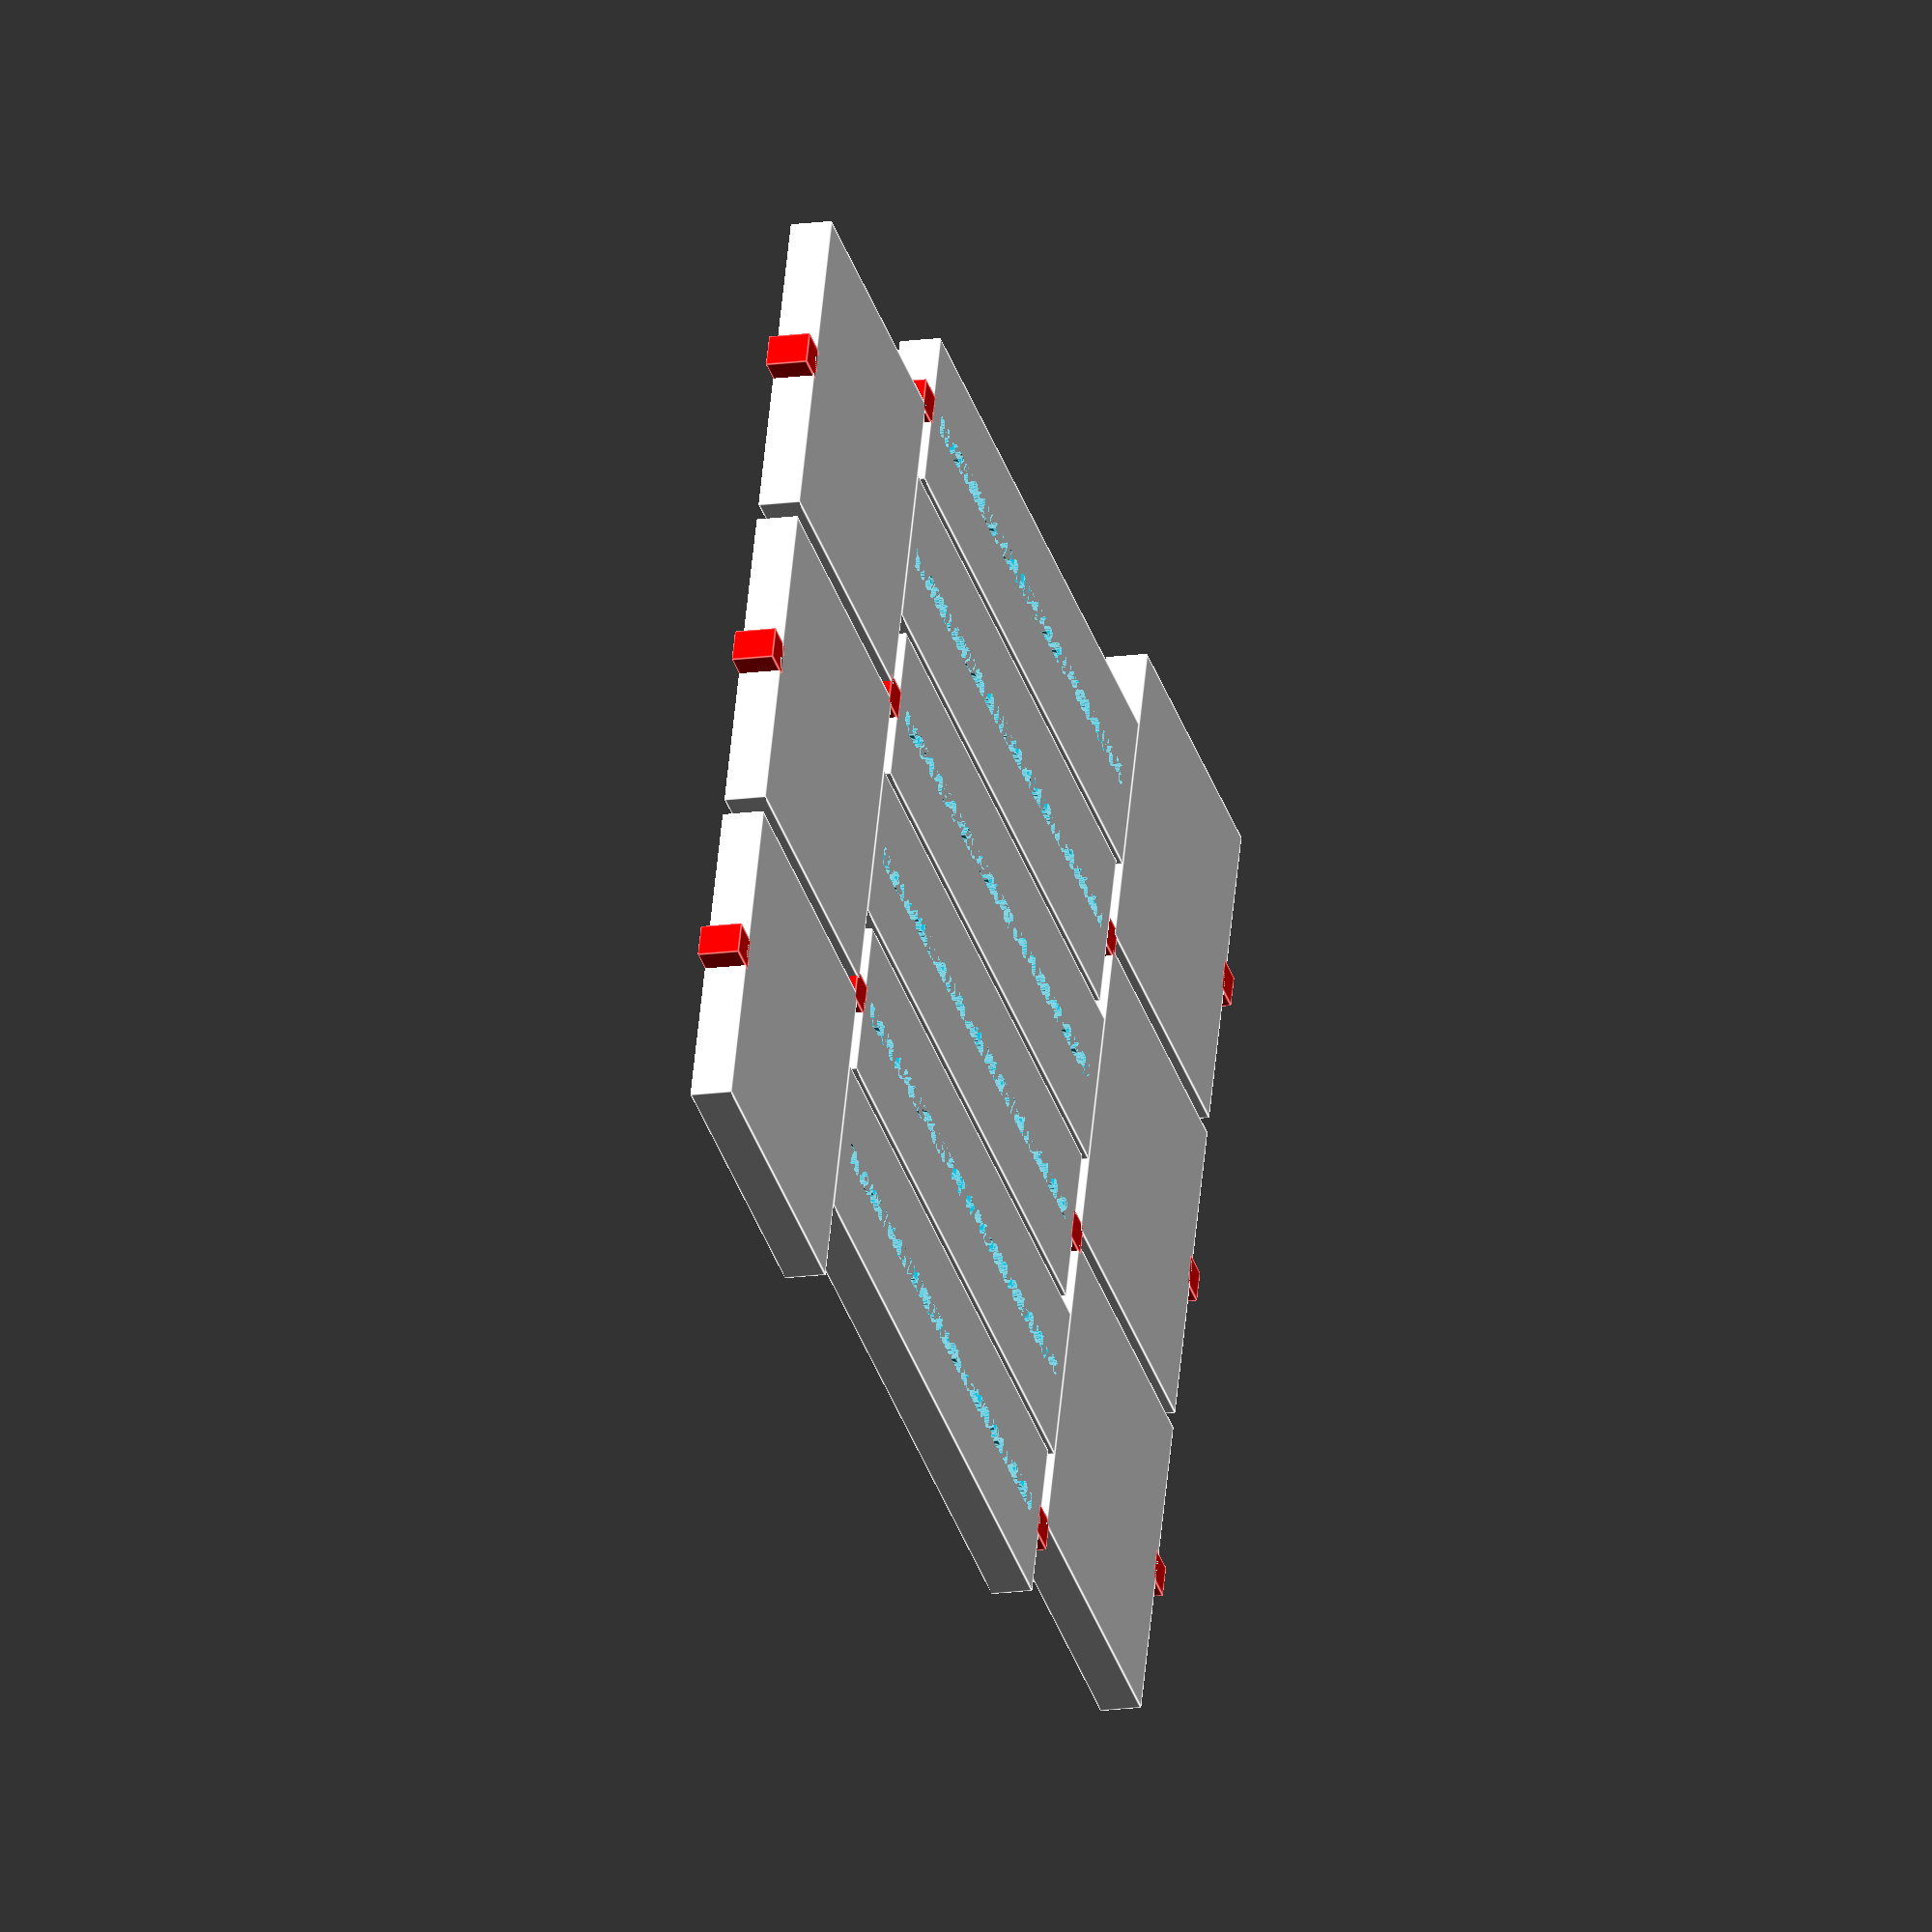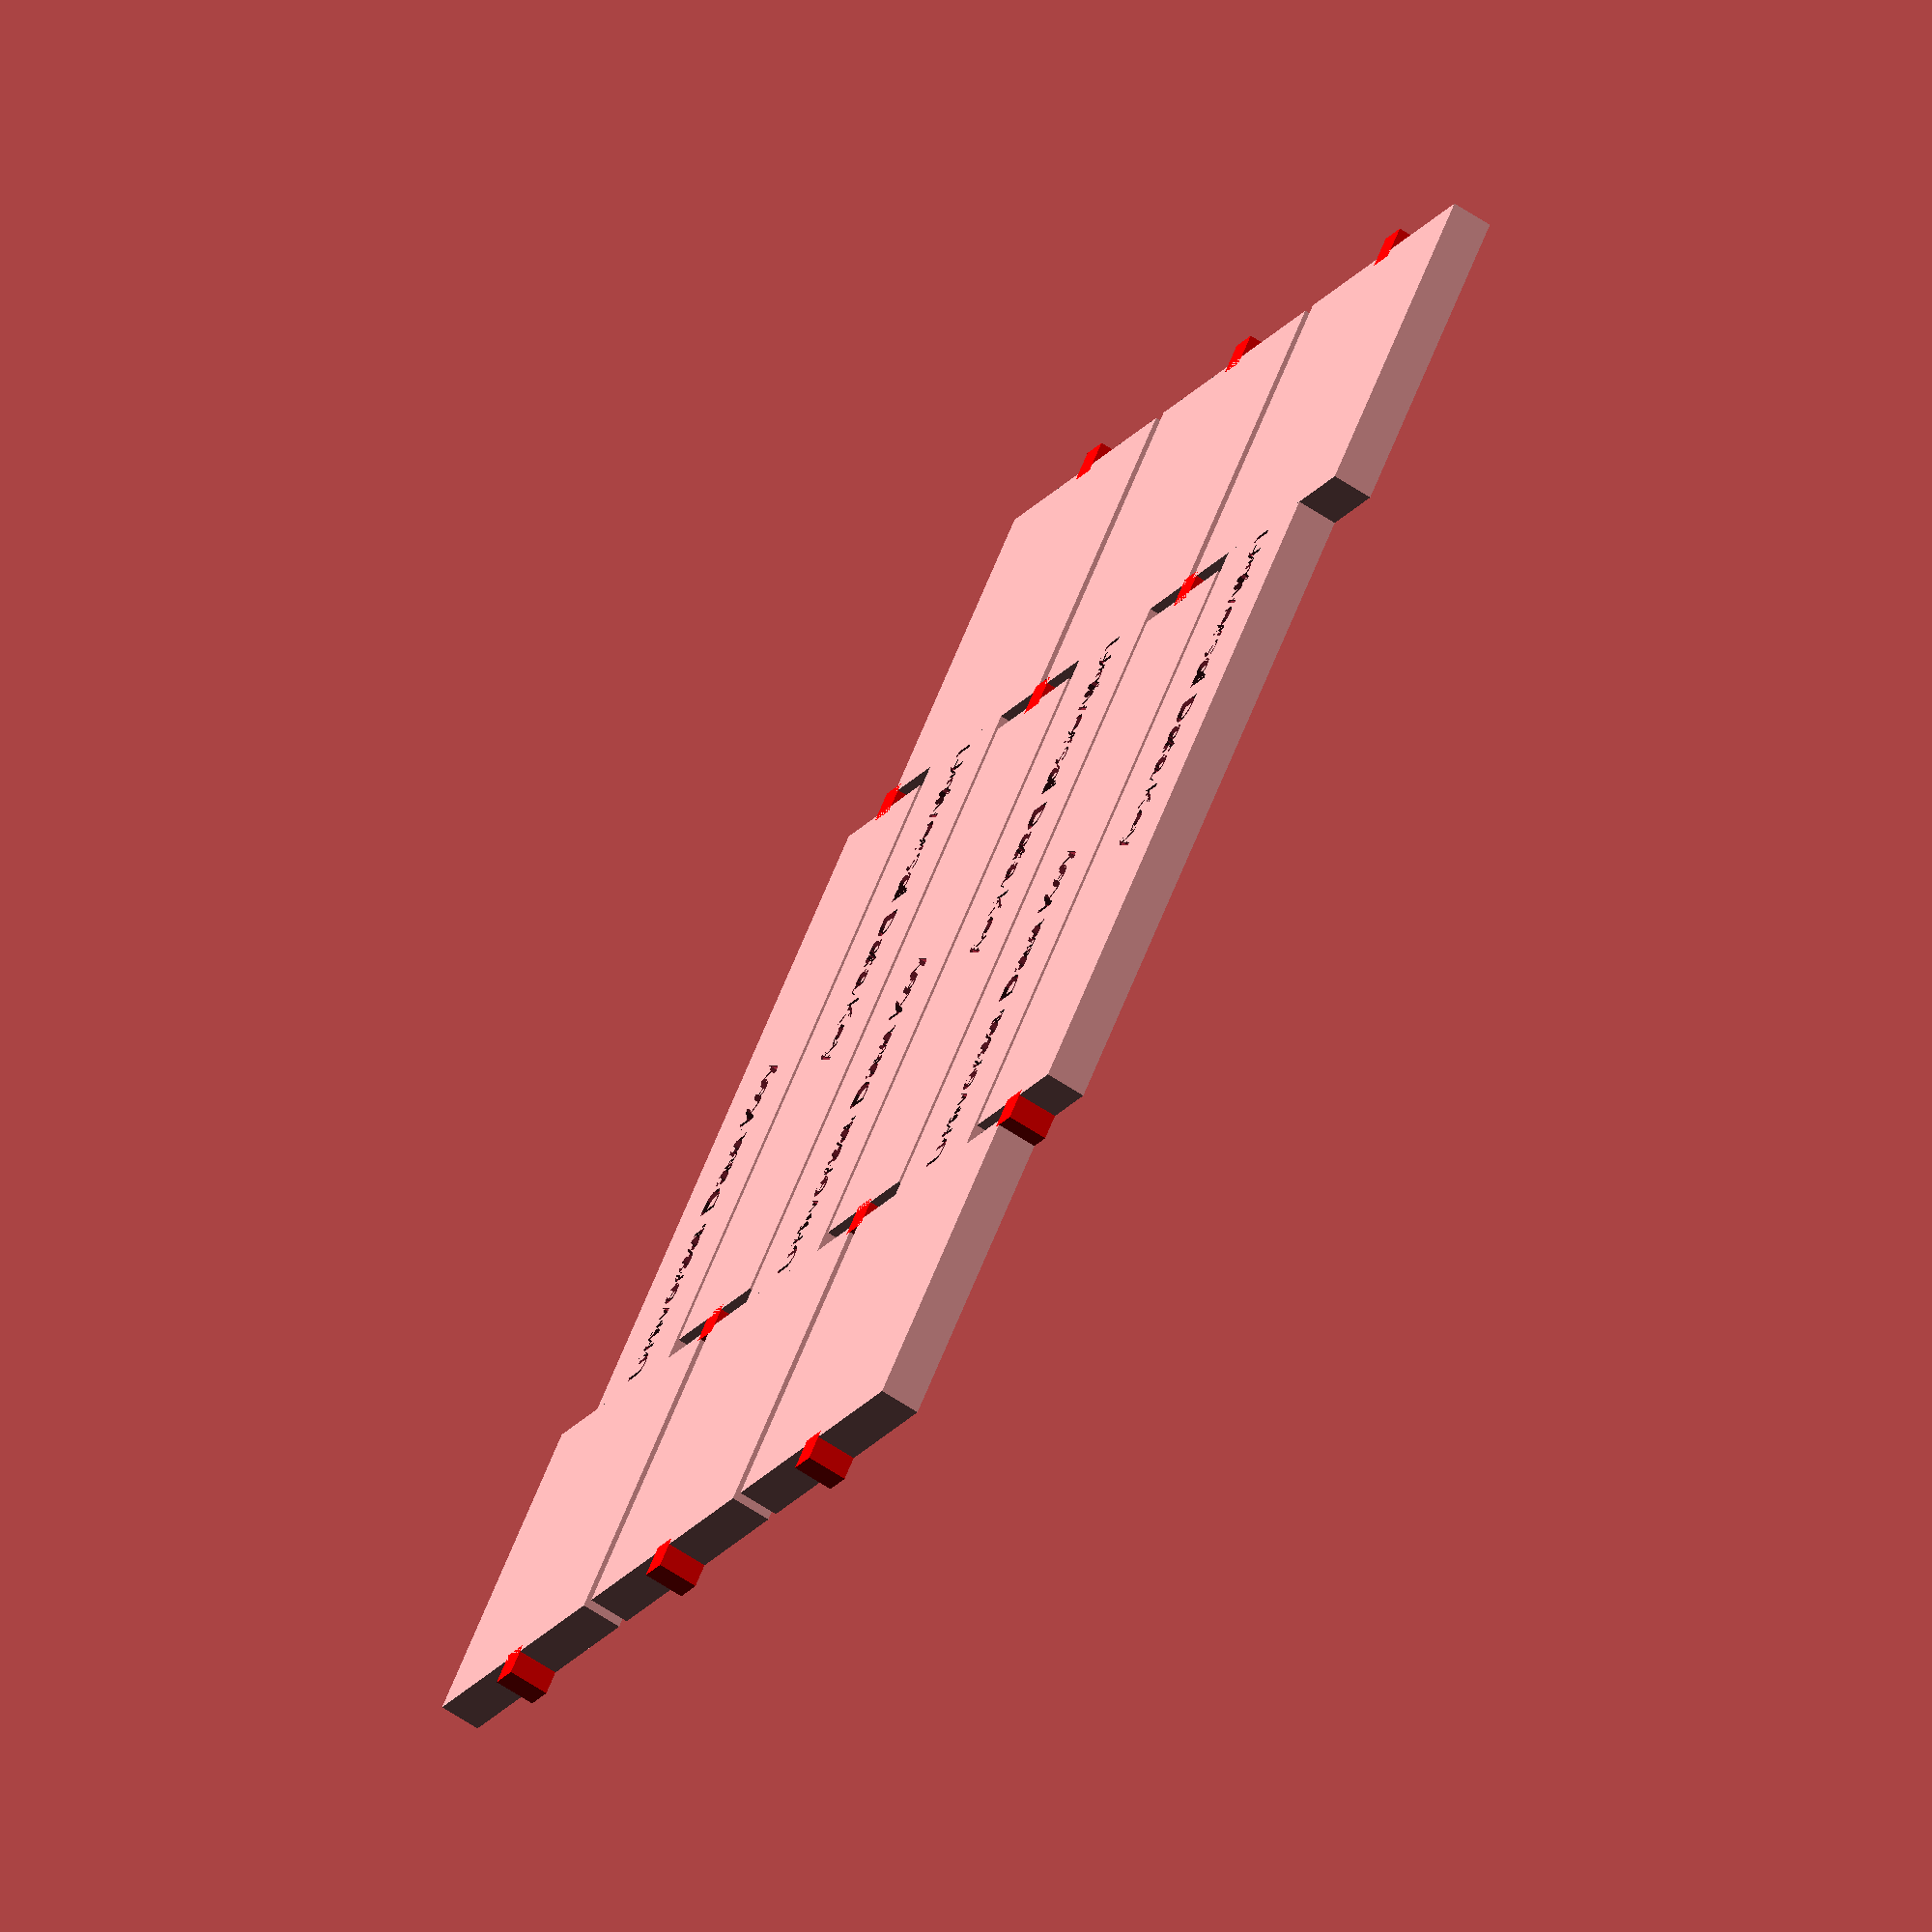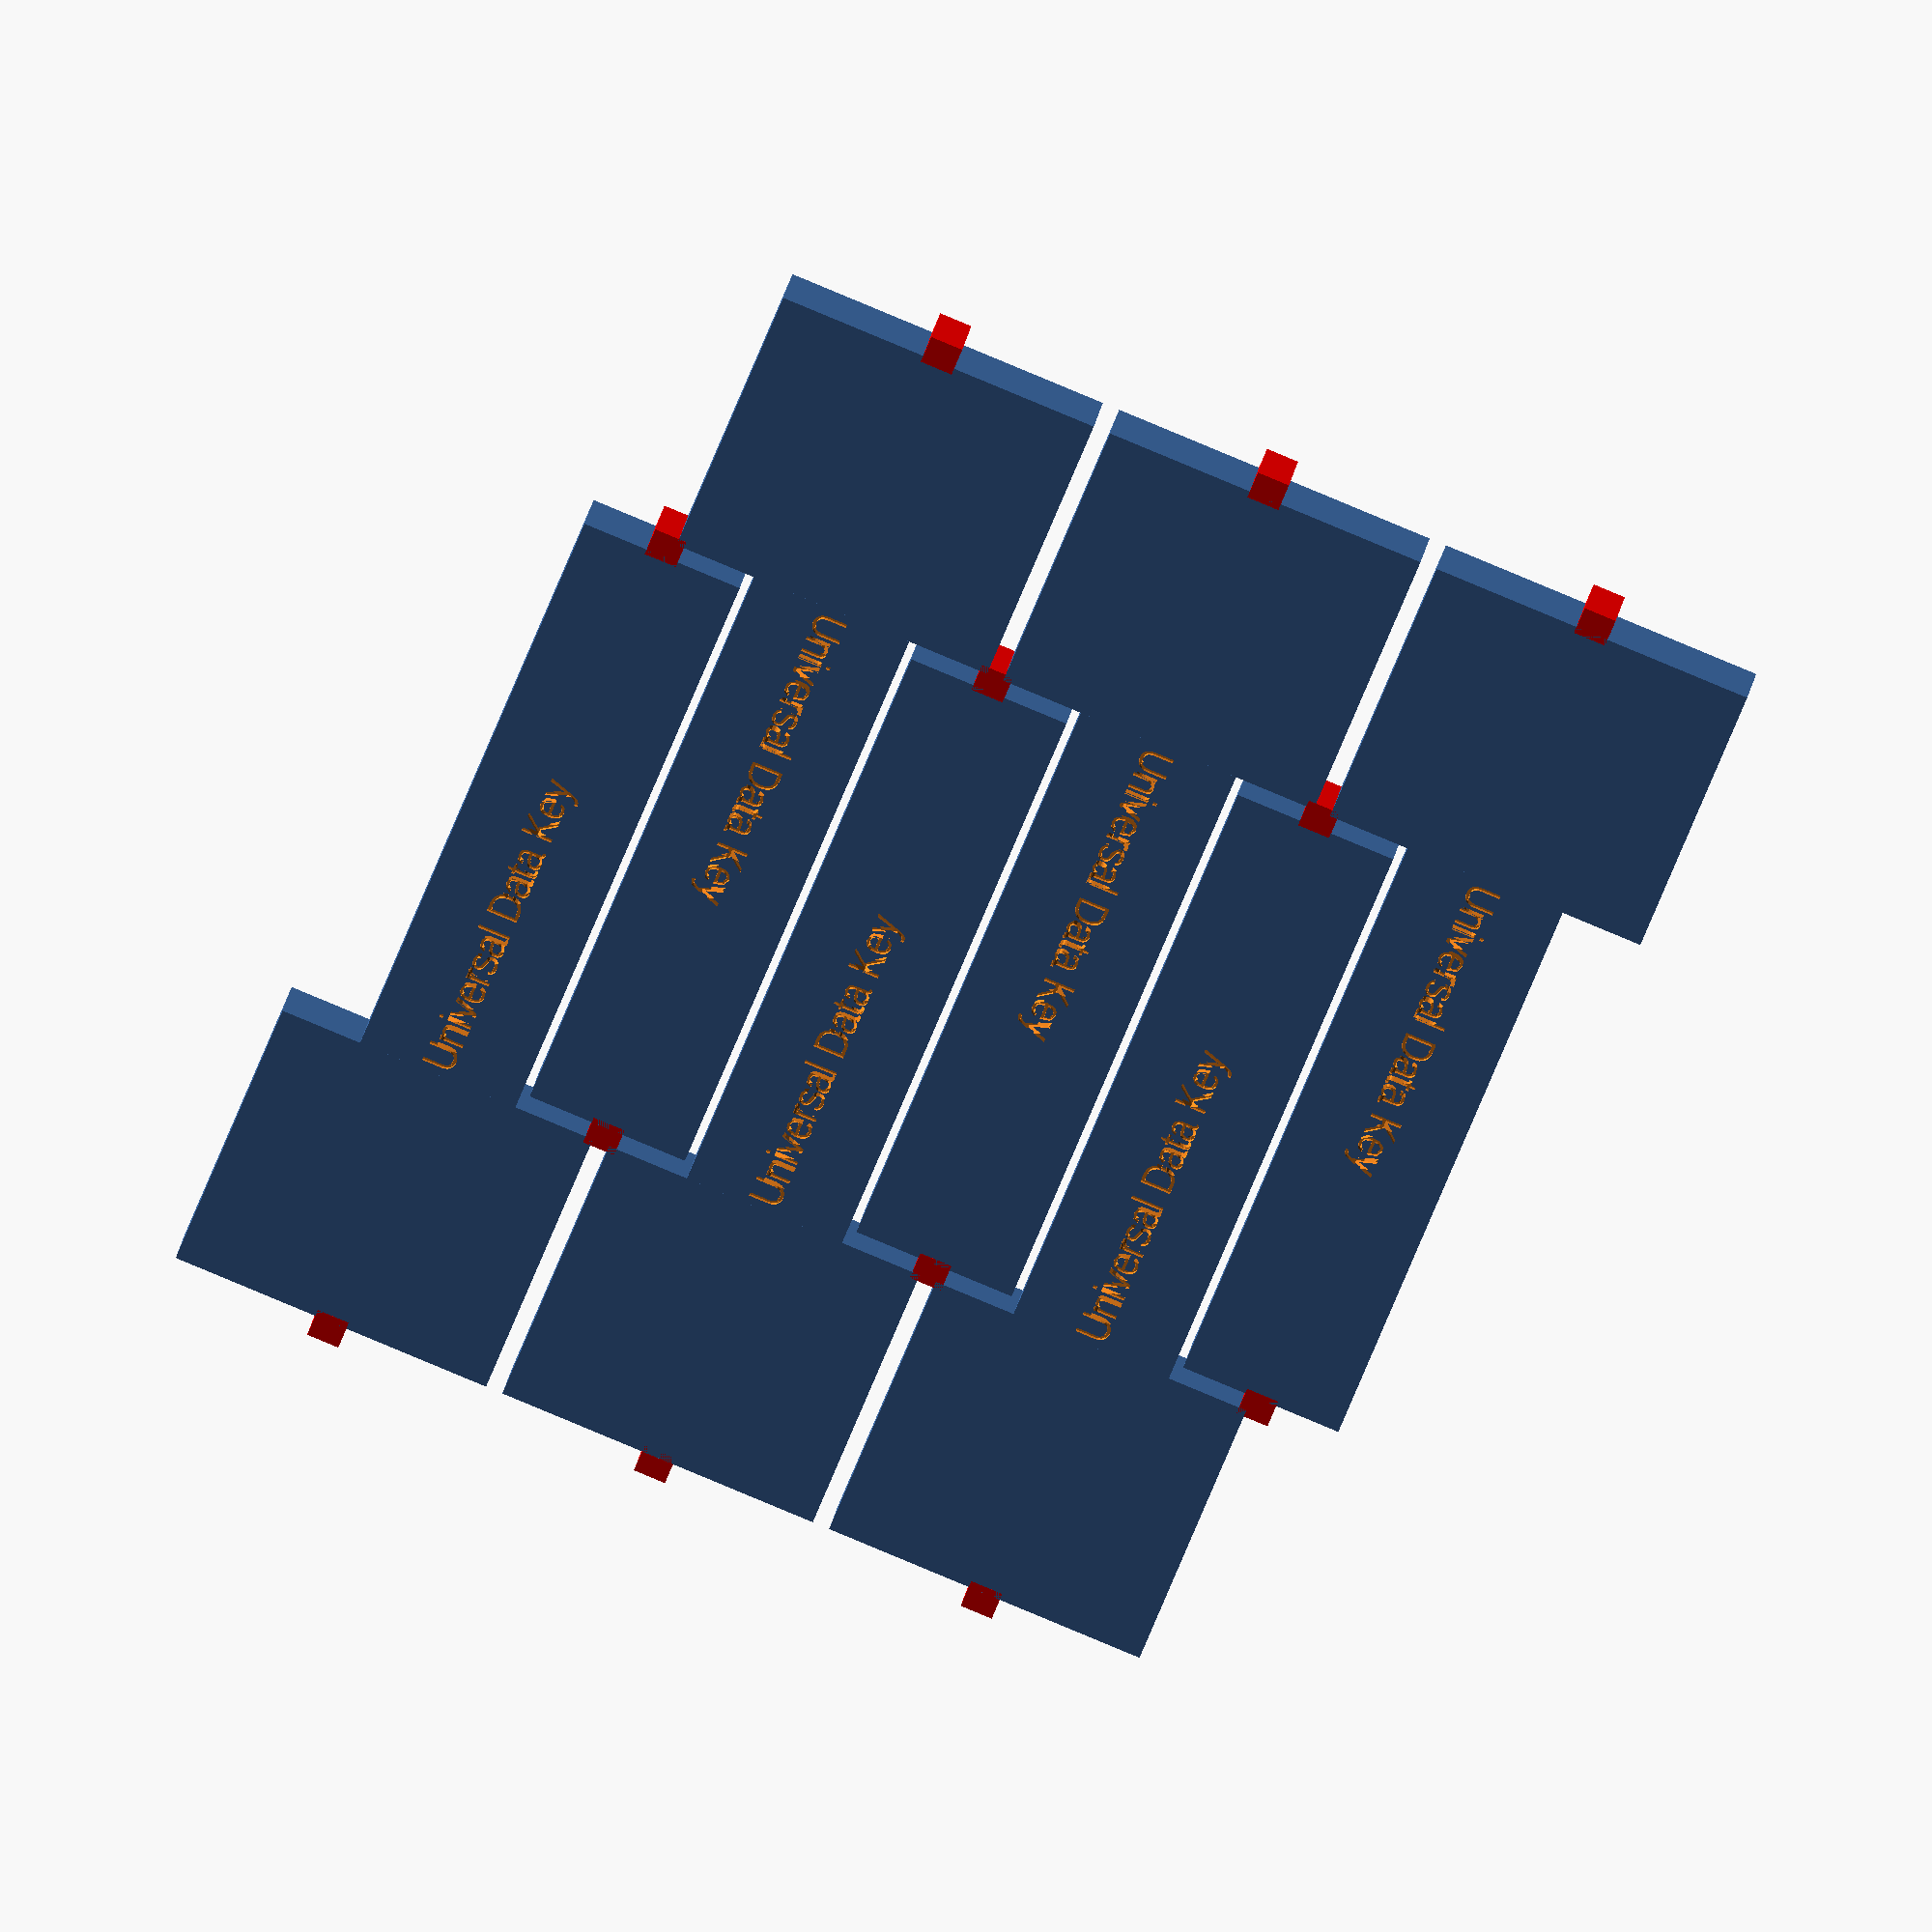
<openscad>
// key

//$fn = 10;

imgSize = 128; //256;

module key(a=10,b=3,x=0,y=0,rot=0,hash="1234567890abcde"){
    aa = a;
    a = .95*a;
    imgSize = 128; //256;
    translate([x,y,0]) 
        rotate([0,0,rot]){
            difference(){
            union(){
                    // head
                    scale([1,1,b/a]) cube(a,center = true);
                    // tail
                    translate([1.55*a,0,0]) scale([2.1,.5,b/a]) cube(a,center = true);
                    // connectors
                    color("red")
                    translate([-aa/2,0,0]) scale([.1,.1,b/a]) cube(a,center = true);
                    color("red")
                    translate([2.5*aa,0,0]) scale([.1,.1,b/a]) cube(a,center = true);
                }
                
                translate([1.55*a,0,.8]) linear_extrude(height=1.0) 
                {
                    text(hash, size = a/15, halign="center", valign="center", font="Arial");
                };
                
                translate([1.1*a,0,-b/2-.8]) linear_extrude(height=1.0) 
                {
                    mirror([0,1,0]) text("Universal Data Key", size = a/10, halign="center", valign="center", font="Arial");
                };
                
                translate([0,0,b/2+.3]) rotate([0,0,0]) scale ([aa/imgSize,aa/imgSize,.01]) surface(file = "CfKA3dsquare_medium_gray.png", invert = true, center = true);
            }
        }
}

keys = ["7bc24367e6d671f78f37fa52baca17042dba3180",
"ac4b084f884808434a41db1a939ae739a318ab7b",
"f3a20ac4151ca9899bce1b79fa757adbea6d10a2",
"cb3785dfc8880c0c9d2a9655c327a6c58c0e247b",
"b5e739f8557228b19091c18a41d186ace9e66a6a",
"3a9abbe083ca6d585efe111b17c357f989925488",
"6301260d7d0dd60a41f8df9af626144a846e2a1f",
"03a4bd2cd3e4cfcedf6a4dfd38316b200ce7ede3",
"ff5e47ee4b9fde8c1daa00d94145fecdc0e3fad2",
"478a417bd29d38d789e473a092d181db3f3eba73",
"ab59afd766fe2e39240fba9b9716f26344a06c5c",
"5fda0f0020b807b7825539449314520473663120",
"229fda86b1d7c61a79a93c4ee816dc0445bb9dc4",
"1ac297ae45299a9745394ad3bed9aca7054cd641",
"cdf17a1a55ddb5af106358966c939a4256f167a0",
"63d6a9b93f1f0439d286b3c558300de84162f461",
"be1c7af3f32fa0ac79ca91b7e6b38d36915edc08",
"f7d82afdbd6cf58fb34d87bfa1cf28a30134ceb8",
"36f66ed8532eb2d3def4ea5d91dfb844fa8fc139",
"925d1119855d6cb1a37e3f5985f5befdcbafdad2",
"dab9b5824c7c34f9665d54ea64056e4ffaf88072",
"a67699d080b4a7e808d2fd0c1649e556aea641f4",
"8ddf1691b84af5e8ae3a0417d0a5af8524ae3e94",
"768689cc11171791fa3ecb9ecd01f318dd4daf81",
"2581ad08fbe027512031831c2c98bc9a717b7500",
"30bcf68fb01d556fd5b5aecfd44ccb1e6bc70b2f",
"30e147518a22688039a90239fc6a04b9a0dad685",
"d39641d5c127cfb889cb77875189e55e0d8aa3ef",
"03dc2b6a00b08bd0ed92437a4b62fed38dc81f08",
"8a6aec169ee9466bb88698ba51aab09437183b9e",
"01bb00f23e29cea1c81795cfa1e9e1305aa51c80",
"0b2c734df35cb26959493eb811c7e33d6980e597",
"f0a31c70a1cd2a70de36524d4b246927aa3508b5",
"ecfd0facc6f4f239865e4e3ba6f2be60f88e719b",
"2efdb6a1c014791feab4a323f0d5e4f25ef7c1f0",
"37acb0cf65b6181432582fd8e35e70592ea175f9",
"934e51edfa5bff5b5762d4c317152d11f4d43b0c",
"b361c2128e3ca12e87a34520769016ea1ea73300",
"3508e4608b20be768a1624a41cf586e1ded33320",
"fb31ab99fb35d4c189e38cbdb9bf503f48d78be3",
"f886cf70bcdfff666bec129690dd6562e2ce113f",
"67d3918ab83455d41e8bbdb3bf87646529dc0245",
"dfa1d8ded3be28877102f92f61313b87db0a3911",
"fff9b9857e2f0bf05a36d58ad146bf40a91d690e",
"c1ca68242b5524aa2ef63cf08879000fe926d1d7",
"3d500d66cd10f36780bd5c8f696b5a5f82b510e5",
"7f3c2d7b9fef5cb54153b74a62672deffb318cbc",
"d5c64442587bfb3f314a0f3dfdd96758e65e4329",
"efb857a402e30e0b5a38bfb4ddd7ae820b015fbf",
"7578849c4070eb6d49af28278ea6d7709959fd14"];

a = 25;

for (k=0,i = [0:2]){
    key(a=a, x=0,y=a*i,hash=keys[k + 2*i]);
    key(a=a, x=a*3,y=(i+.5)*a, rot = 180, hash=keys[k + 2*i+1]);
}
/*
for (k=8, i = [0:7]){
    key(a=a, x=4*a,y=a*i,hash=keys[k + 2*i]);
    key(a=a, x=a*7,y=(i+.5)*a, rot = 180, hash=keys[k + 2*i+1]);
}
*/

    //translate([0,0,2-.8]) rotate([0,0,0]) scale ([a/imgSize,a/imgSize,.004]) surface(file = "CfKA3dsquare.png", invert = true, center = true);

</openscad>
<views>
elev=15.0 azim=18.9 roll=287.3 proj=o view=edges
elev=64.9 azim=229.8 roll=236.5 proj=o view=solid
elev=325.1 azim=251.0 roll=192.4 proj=o view=wireframe
</views>
